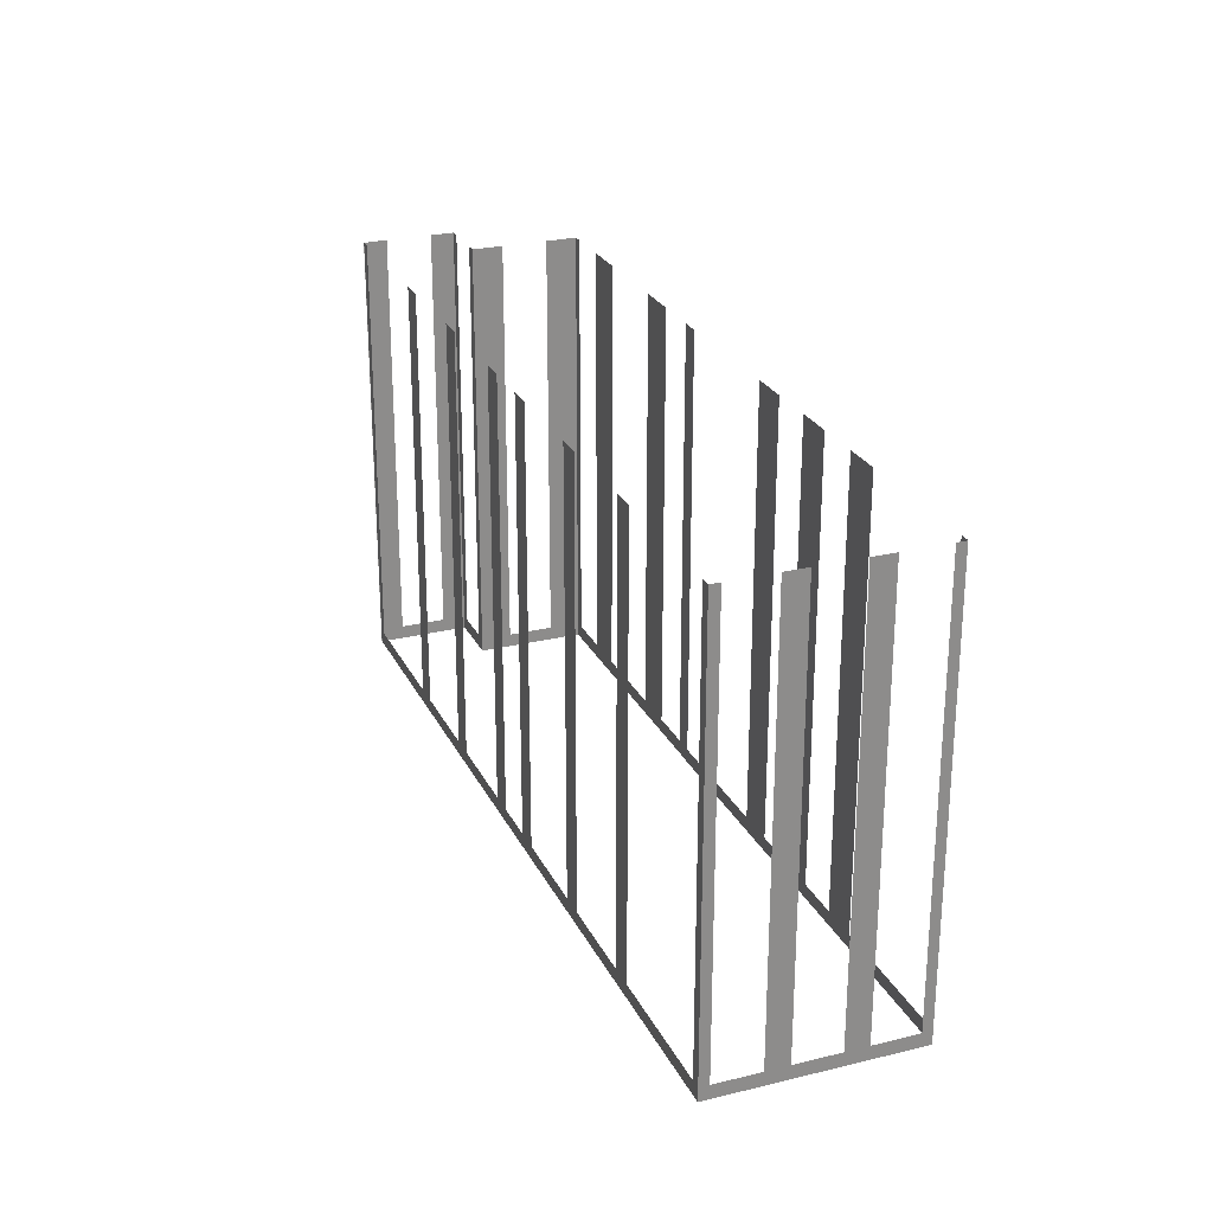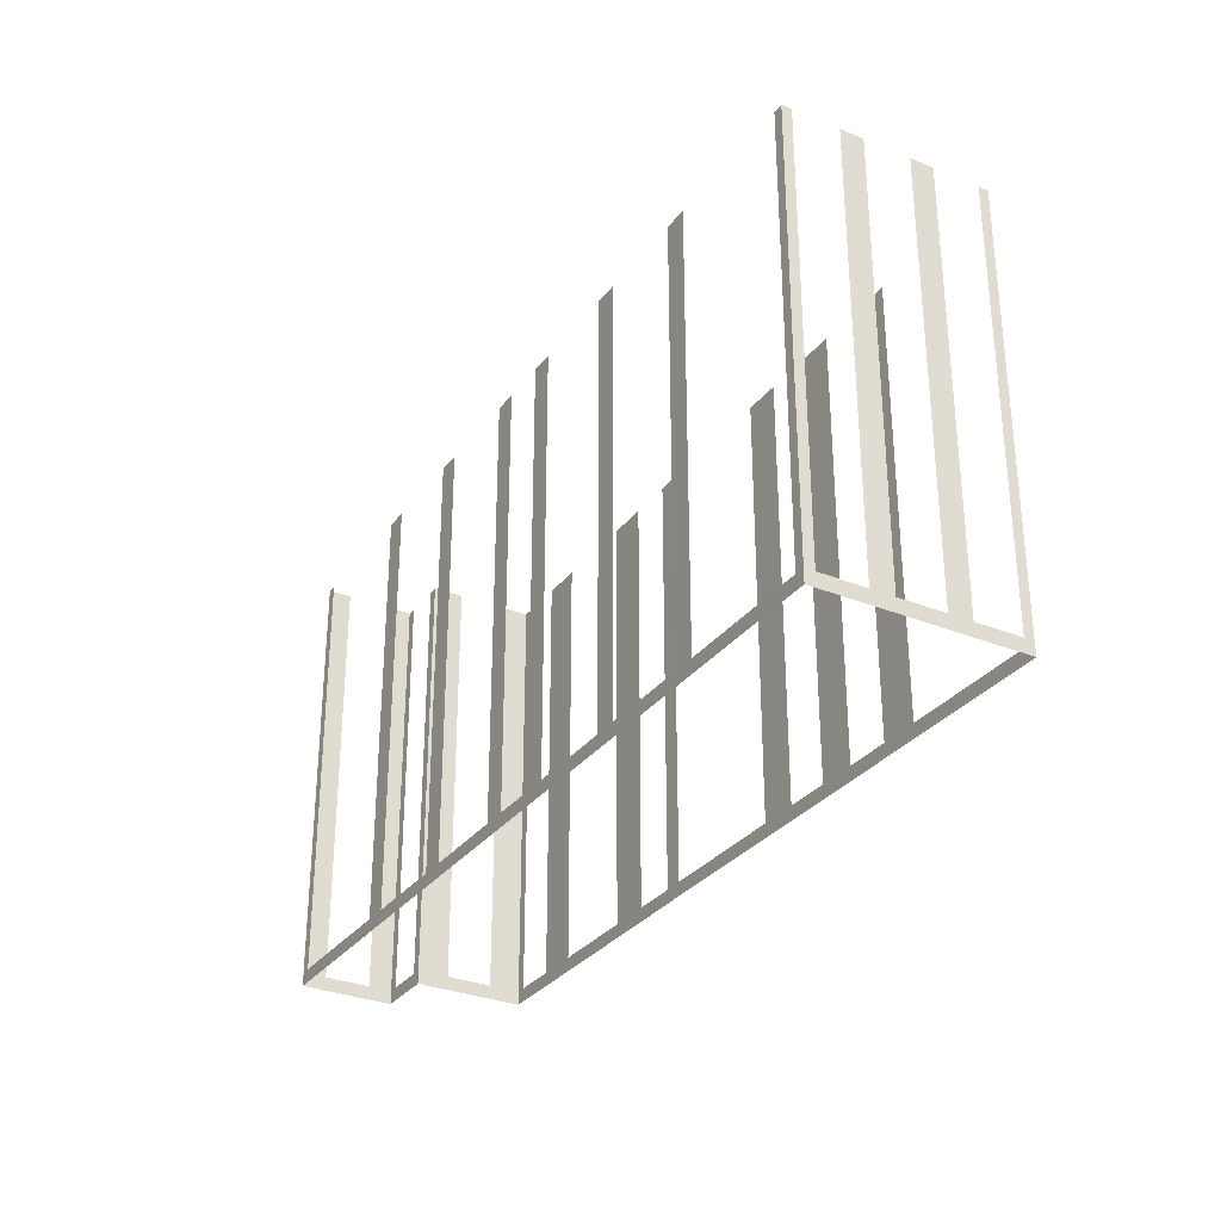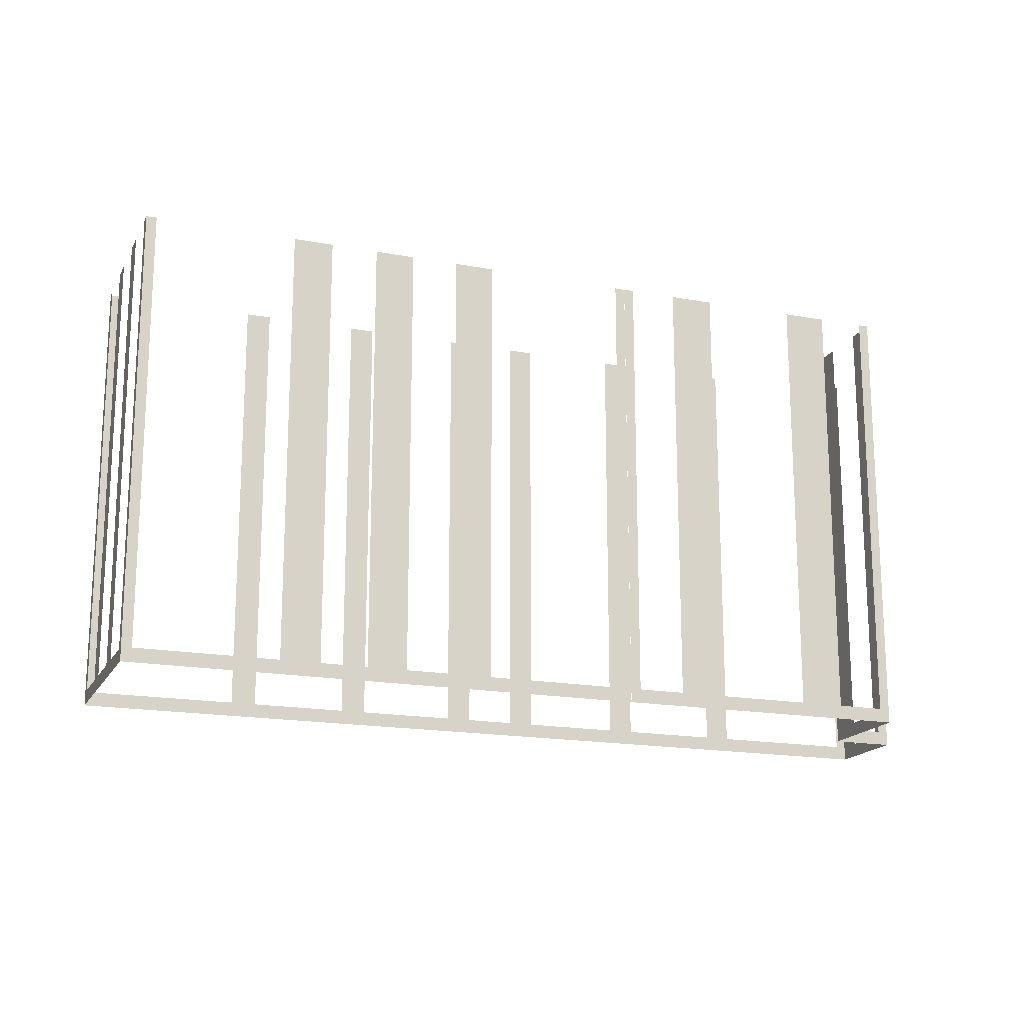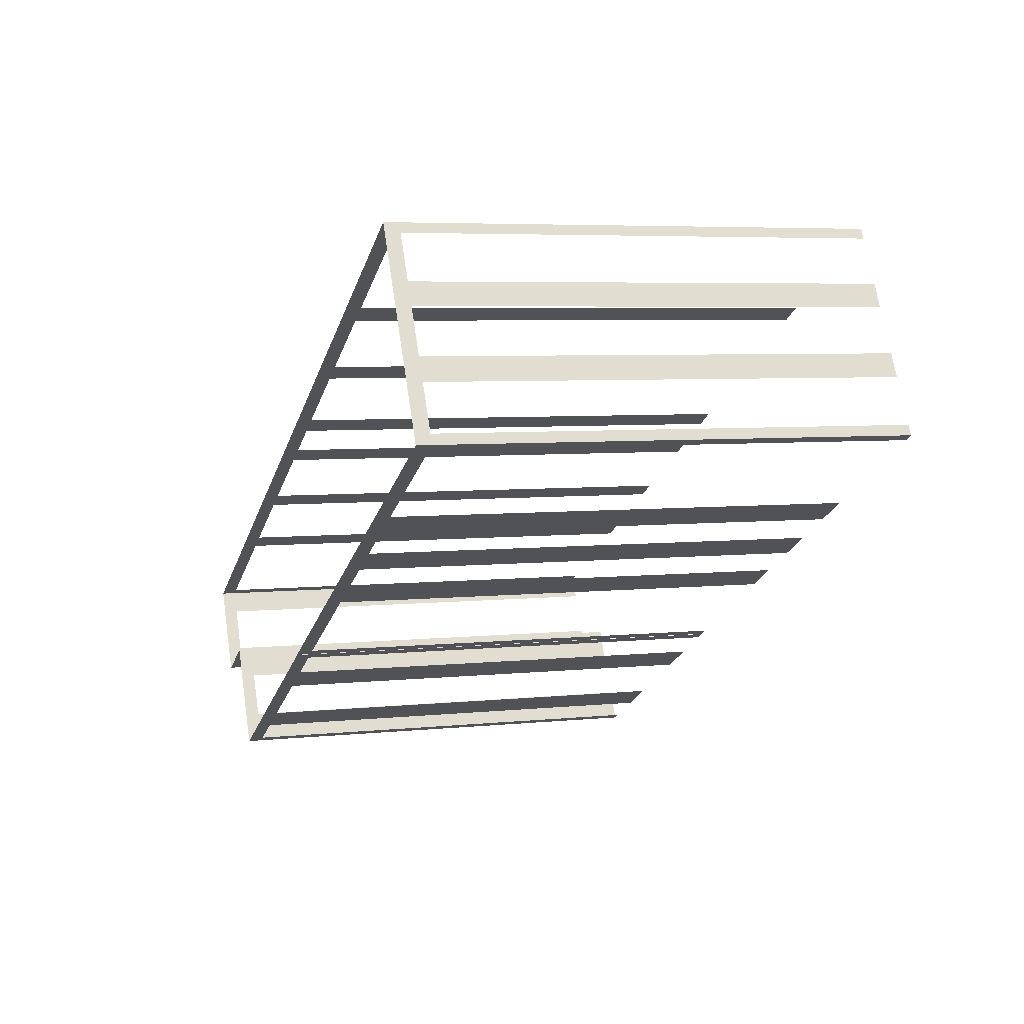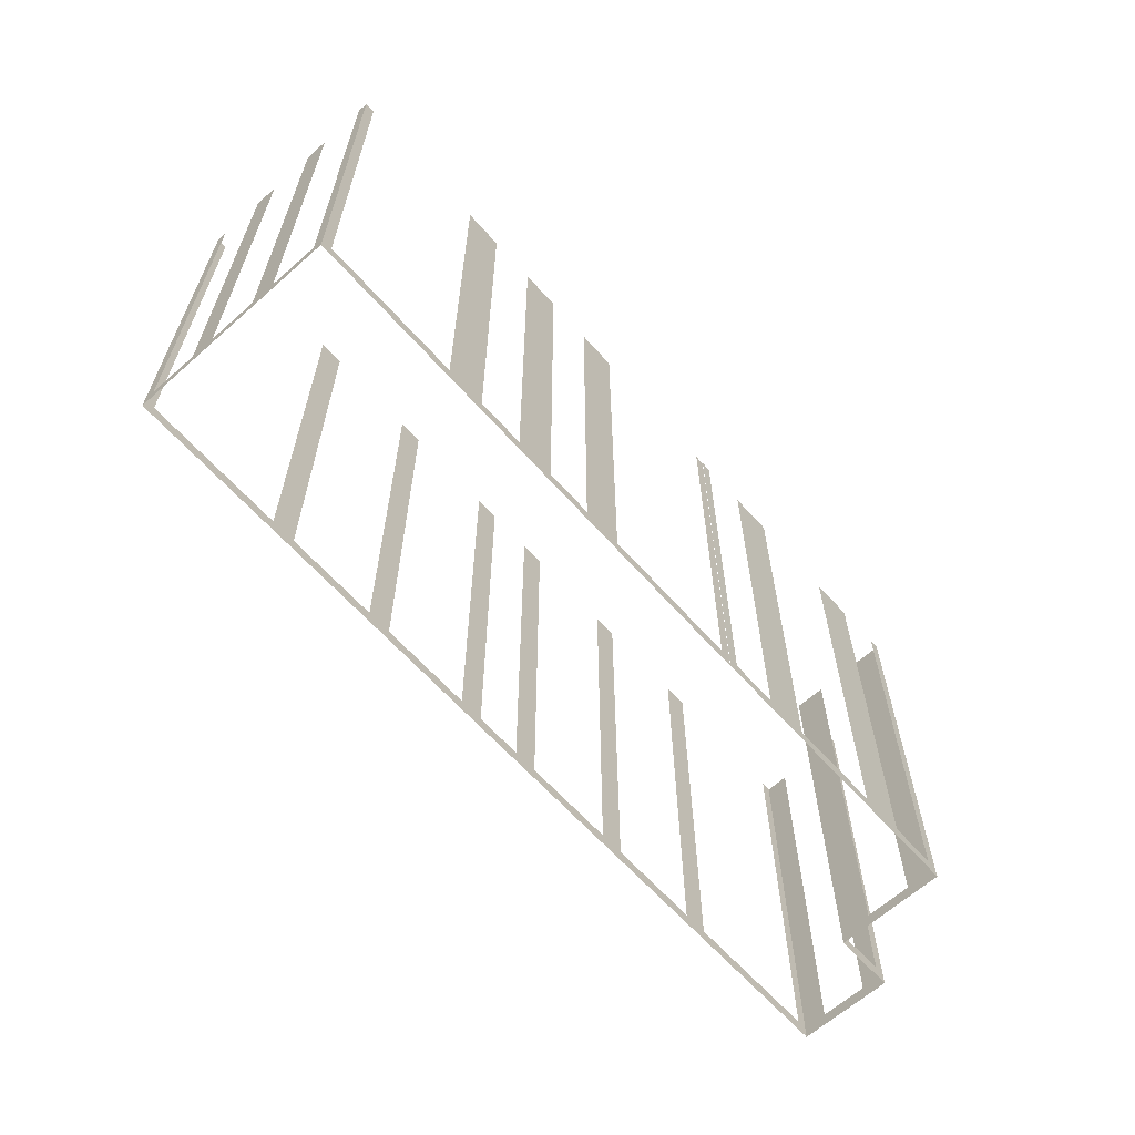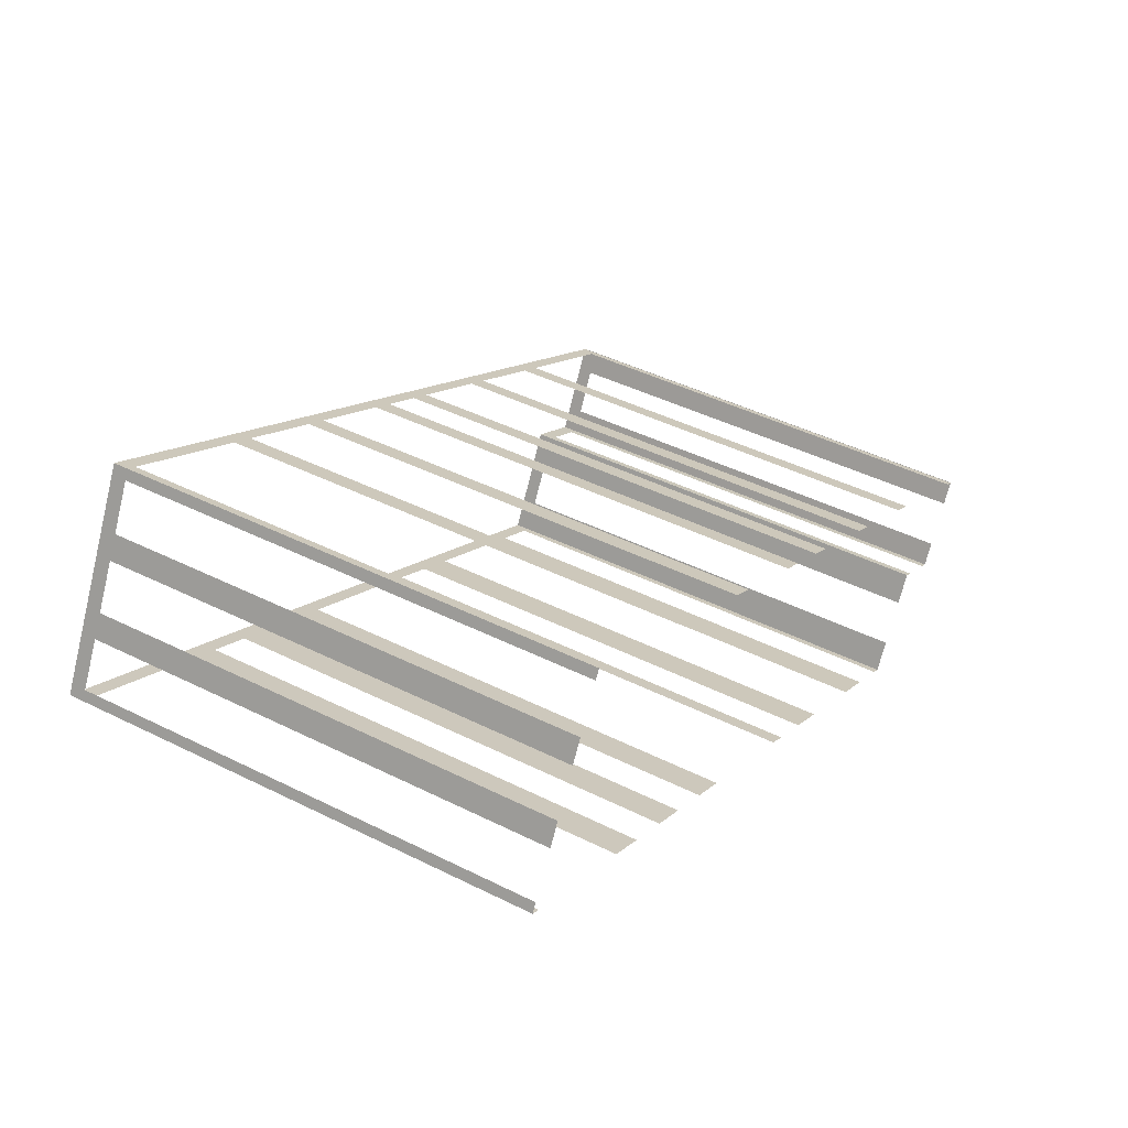
<metadata>
{"format":"obj","ext":"obj","renderer":"f3d","projection":"perspective","resolution":1024,"background":"white","views":[{"elev":25.7,"azim":-139.7,"up":"+Z"},{"elev":-30.7,"azim":-148.5,"up":"+Z"},{"elev":-17.4,"azim":-48.6,"up":"+Z"},{"elev":5.4,"azim":-108.3,"up":"+Y"},{"elev":-64.1,"azim":-76.5,"up":"+Z"},{"elev":44.1,"azim":-59.7,"up":"+Y"}]}
</metadata>
<code>
o geometryt000010000010000110010110000110000110100000100100st19
v 352.6 -239.7 612
v 352.5 -240 626.8
v 352.6 -239.7 626.8
v 353.4 -238.3 612
v 352.5 -240 611.5
v 353.4 -238.3 626.8
v 353.8 -237.6 626.8
v 353.8 -237.6 612
v 354.5 -236.2 612
v 354.5 -236.2 626.8
v 354.9 -235.5 626.8
v 354.9 -235.5 612
v 355.8 -233.8 611.5
v 355.7 -234.1 612
v 355.7 -234.1 626.8
v 355.8 -233.8 626.8
v 367.6 -248.1 612
v 367.9 -248.2 626.8
v 367.6 -248.1 626.8
v 363.4 -245.8 612
v 367.9 -248.2 611.5
v 363.4 -245.8 626.8
v 362.2 -245.2 626.8
v 362.2 -245.2 612
v 360.4 -244.3 611.5
v 360.8 -244.5 612
v 360.8 -244.5 626.8
v 360.4 -244.3 626.8
v 359.6 -243.8 612
v 359.6 -243.8 626.8
v 358 -243 611.5
v 358.2 -243.1 612
v 358.2 -243.1 626.8
v 358 -243 626.8
v 357 -242.4 612
v 357 -242.4 626.8
v 352.8 -240.2 612
v 354.1 -240.9 611.5
v 352.8 -240.2 626.8
v 352.5 -240 626.8
v 352.5 -240 611.5
v 356.1 -234 612
v 355.8 -233.8 626.8
v 356.1 -234 626.8
v 360.3 -236.2 612
v 355.8 -233.8 611.5
v 360.3 -236.2 626.8
v 361.1 -236.6 626.8
v 361.1 -236.6 612
v 363.9 -238.2 612
v 363.9 -238.2 626.8
v 364.6 -238.5 626.8
v 364.6 -238.5 612
v 367.4 -240.1 612
v 367.4 -240.1 626.8
v 368.2 -240.5 626.8
v 368.2 -240.5 612
v 376.9 -245.2 611.5
v 369.6 -241.2 612
v 369.6 -241.2 626.8
v 370.3 -241.6 626.8
v 370.3 -241.6 612
v 373.1 -243.1 612
v 373.1 -243.1 626.8
v 373.8 -243.5 626.8
v 373.8 -243.5 612
v 376.6 -245 612
v 376.6 -245 626.8
v 376.9 -245.2 626.8
v 377.4 -245.4 612
v 377.4 -245.4 626.8
v 381.6 -247.7 612
v 381.9 -247.9 611.5
v 381.6 -247.7 626.8
v 381.9 -247.9 626.8
v 376.4 -252.9 612
v 376.7 -253 626.8
v 376.4 -252.9 626.8
v 375 -252.1 612
v 376.7 -253 611.5
v 375 -252.1 626.8
v 373.7 -251.4 626.8
v 373.7 -251.4 612
v 370.9 -249.9 612
v 370.9 -249.9 626.8
v 369.6 -249.2 626.8
v 369.6 -249.2 612
v 367.9 -248.3 611.5
v 368.2 -248.4 612
v 368.2 -248.4 626.8
v 367.9 -248.3 626.8
v 378 -250.7 612
v 378.5 -249.7 626.8
v 378 -250.7 626.8
v 377.2 -252.1 612
v 378.5 -249.7 611.5
v 377.2 -252.1 626.8
v 376.7 -253 626.8
v 376.7 -253 611.5
v 380.1 -250.6 612
v 380.4 -250.7 626.8
v 380.1 -250.6 626.8
v 378.8 -249.9 612
v 380.4 -250.7 611.5
v 378.8 -249.9 626.8
v 378.5 -249.7 626.8
v 378.5 -249.7 611.5
v 381.5 -248.6 612
v 381.9 -247.9 626.8
v 381.5 -248.6 626.8
v 380.7 -250 612
v 381.9 -247.9 611.5
v 380.7 -250 626.8
v 380.4 -250.7 626.8
v 380.4 -250.7 611.5
f 1 2 3
f 6 7 4
f 7 8 4
f 8 5 4
f 10 11 9
f 11 12 9
f 17 18 19
f 20 21 17
f 18 17 21
f 22 23 20
f 23 24 20
f 25 24 26
f 28 29 26
f 25 26 29
f 28 30 29
f 31 29 32
f 33 34 32
f 34 35 32
f 31 32 35
f 34 36 35
f 35 37 38
f 31 35 38
f 39 40 37
f 40 41 37
f 37 41 38
f 42 43 44
f 45 46 42
f 43 42 46
f 47 48 45
f 48 49 45
f 49 50 46
f 51 52 50
f 52 53 50
f 55 56 54
f 56 57 54
f 46 54 58
f 60 61 59
f 61 62 59
f 62 63 58
f 64 65 63
f 65 66 63
f 66 67 58
f 68 69 67
f 69 70 67
f 67 70 58
f 69 71 70
f 70 73 58
f 74 75 72
f 75 73 72
f 76 77 78
f 79 80 76
f 77 76 80
f 81 82 79
f 82 83 79
f 83 80 79
f 83 84 80
f 85 86 84
f 86 87 84
f 87 88 84
f 84 88 80
f 90 91 89
f 91 88 89
f 92 93 94
f 95 96 92
f 93 92 96
f 97 98 95
f 98 99 95
f 99 96 95
f 100 101 102
f 103 104 100
f 101 100 104
f 105 106 103
f 106 107 103
f 107 104 103
f 108 109 110
f 111 112 108
f 109 108 112
f 113 114 111
f 114 115 111
f 115 112 111
f 4 5 1
f 2 1 5
f 8 9 5
f 12 13 9
f 9 13 5
f 14 13 12
f 15 16 14
f 16 13 14
f 20 24 25
f 20 25 21
f 27 28 26
f 31 25 29
f 45 49 46
f 46 50 53
f 46 53 54
f 54 57 58
f 57 59 58
f 59 62 58
f 63 66 58
f 72 73 70
f 89 88 87

</code>
